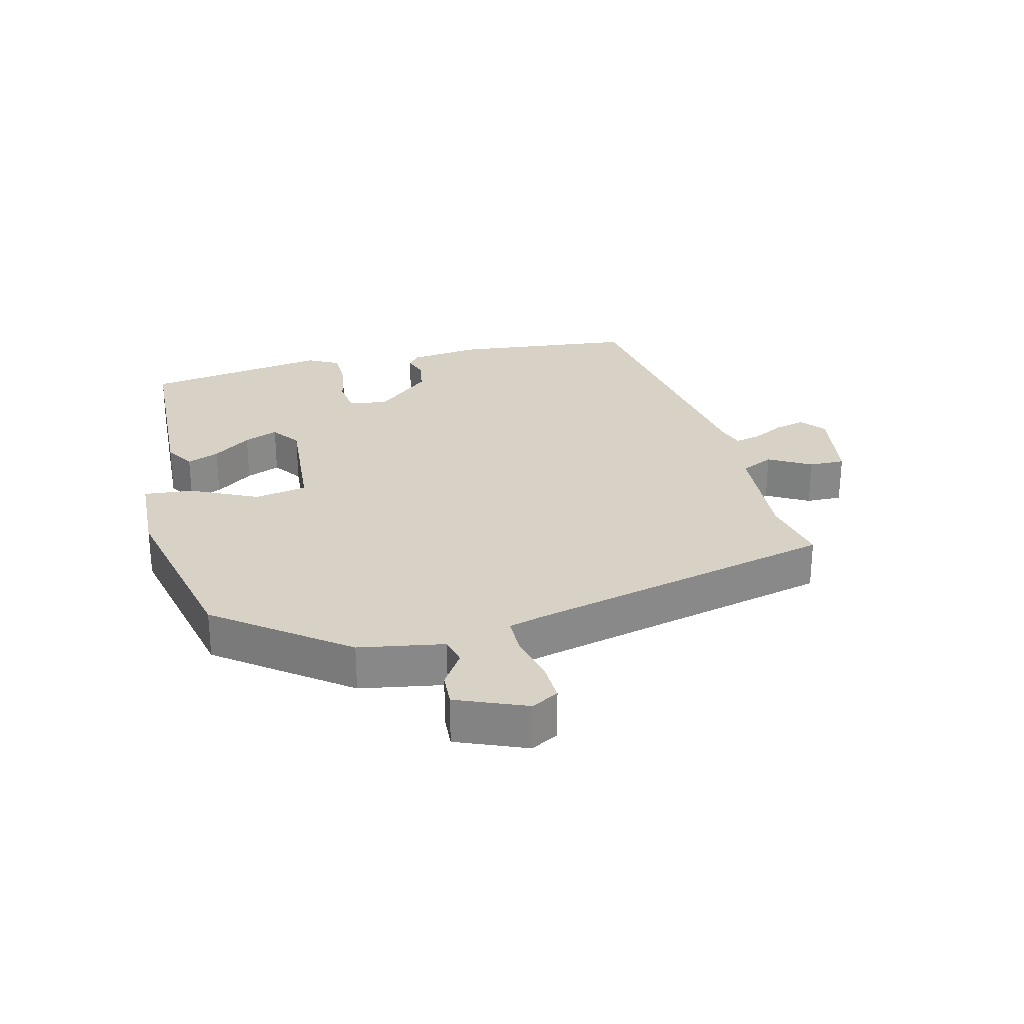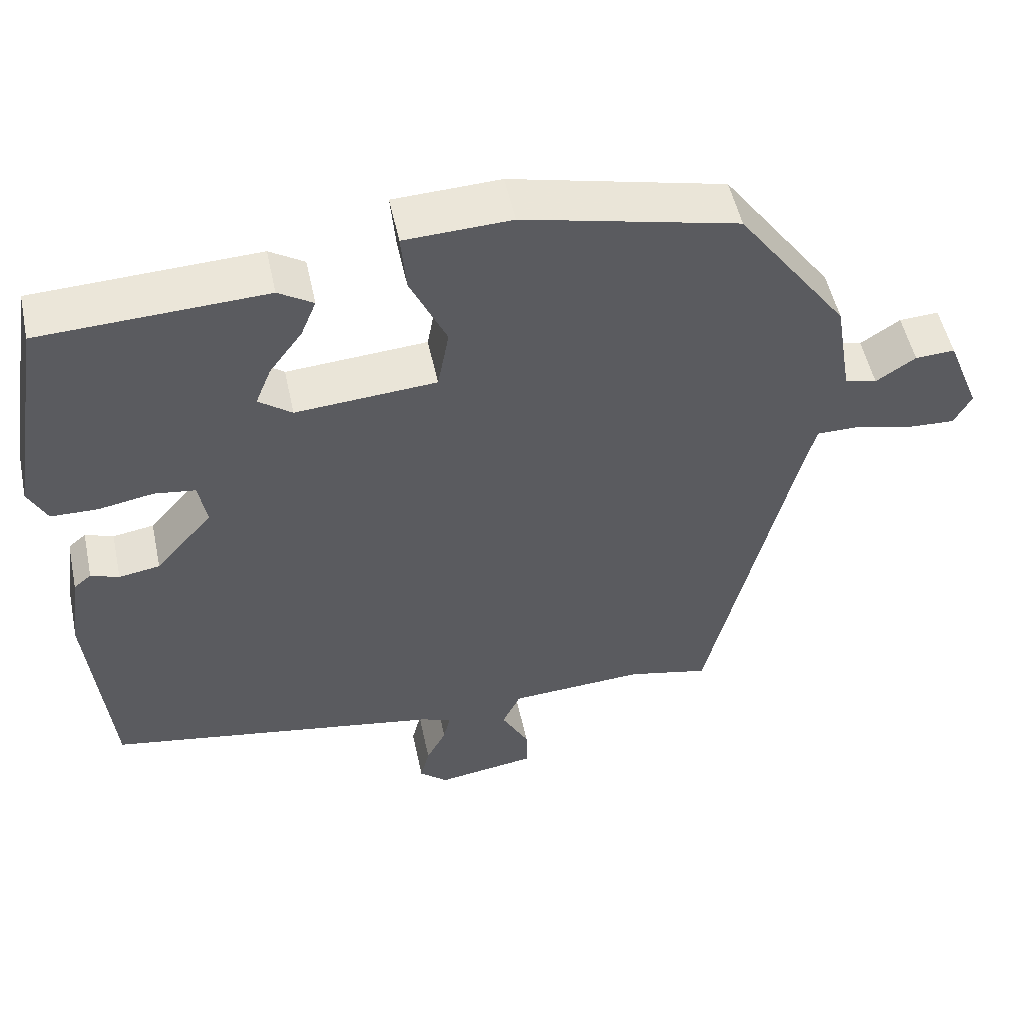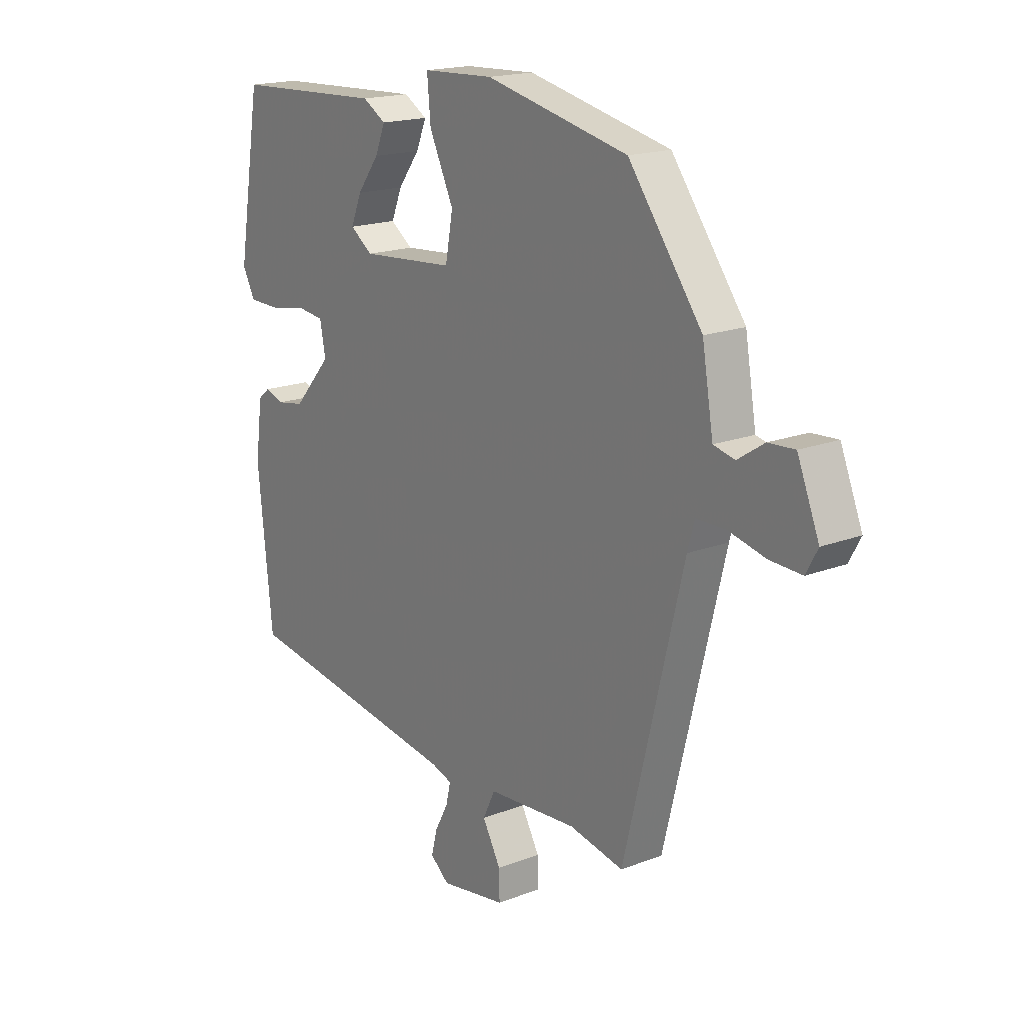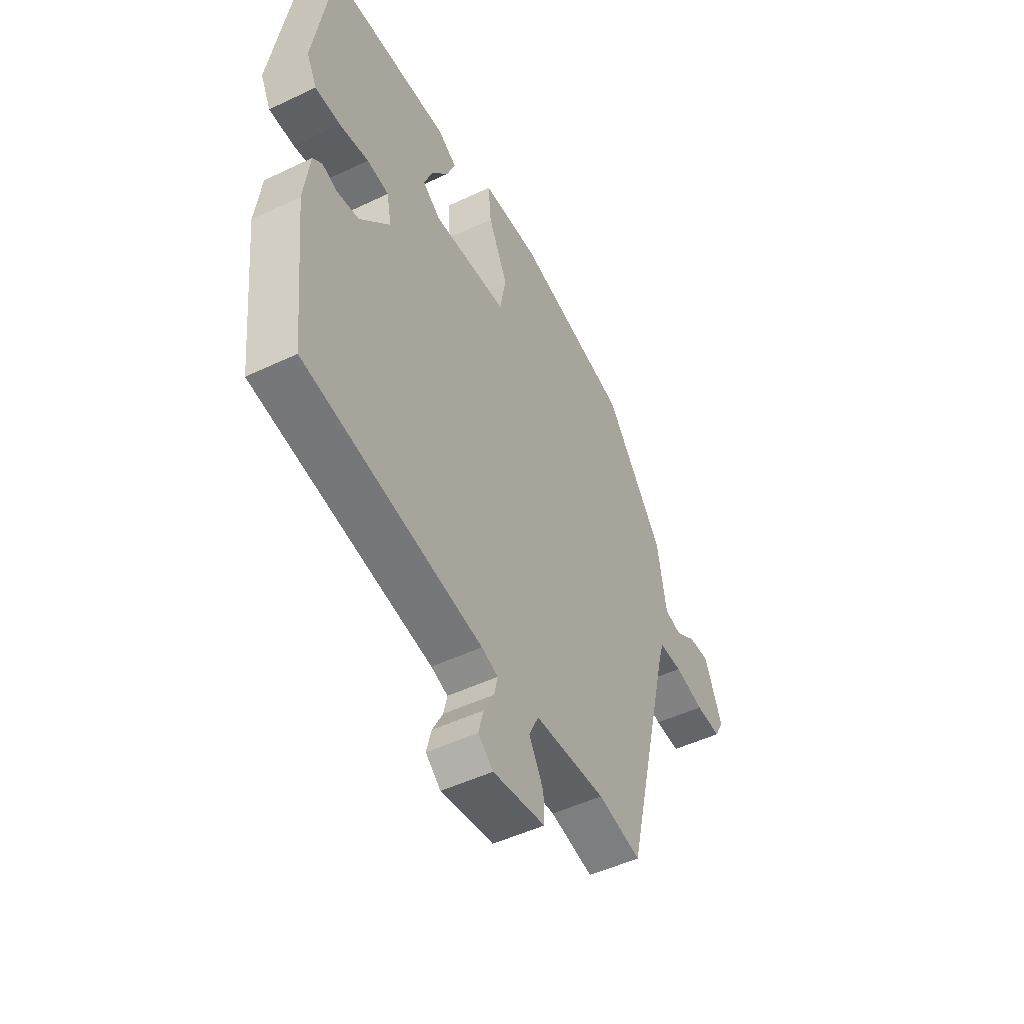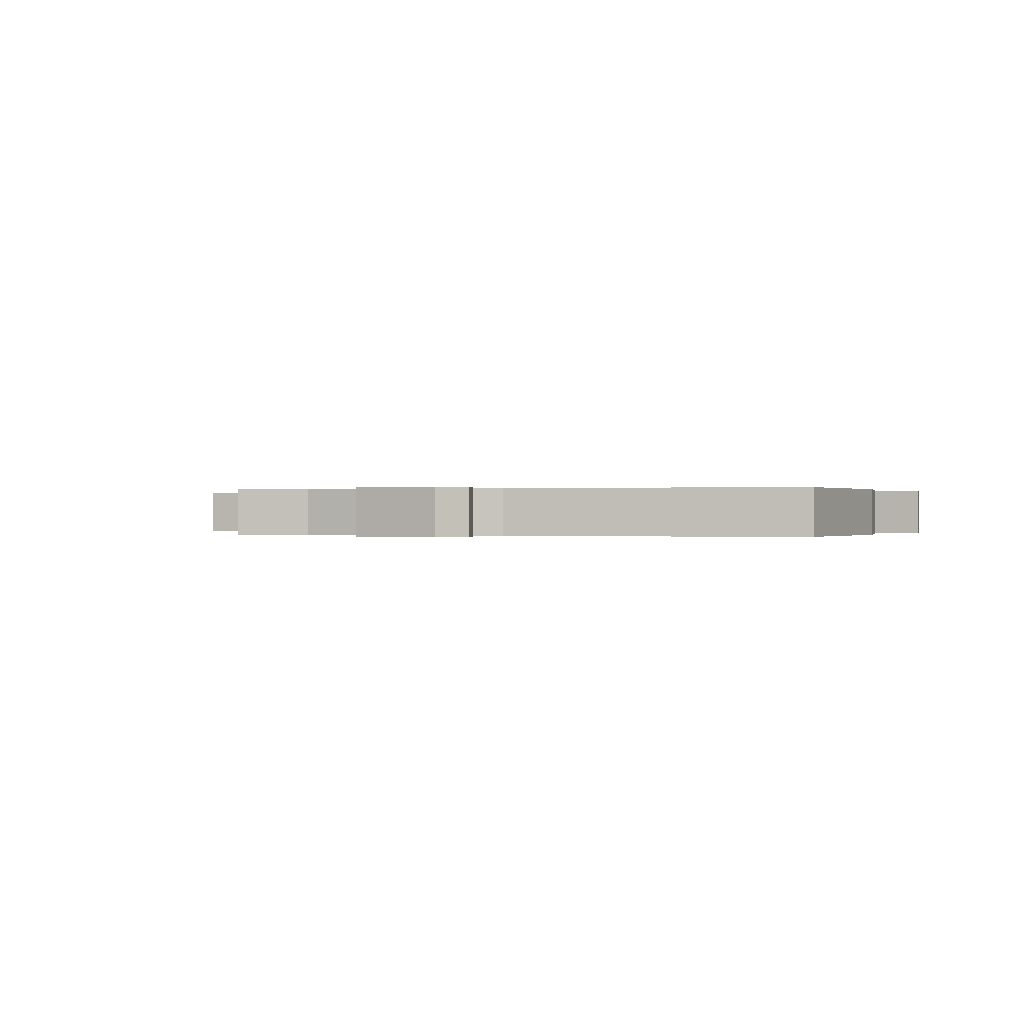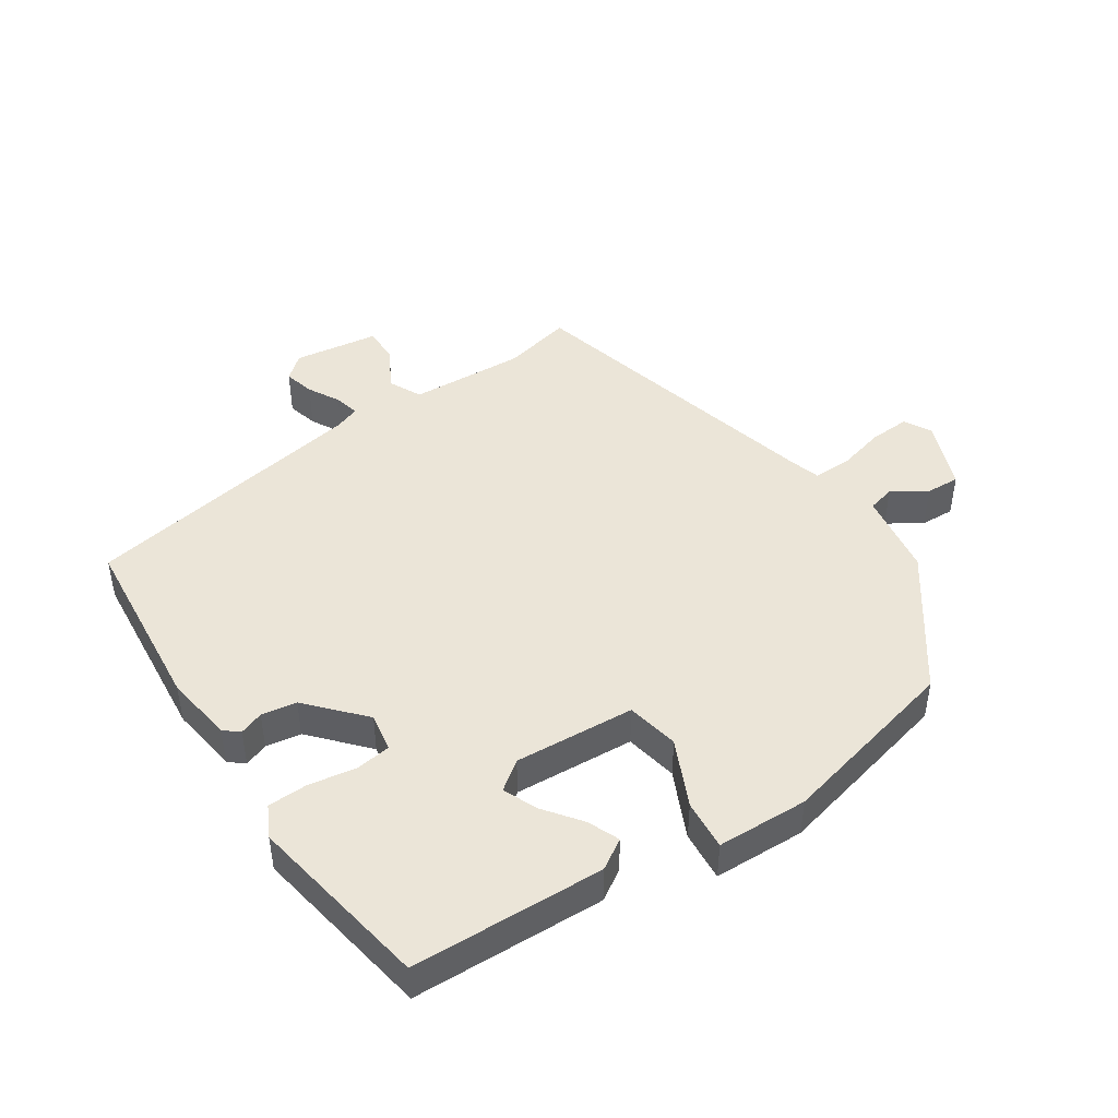
<metadata>
{"format":"obj","ext":"obj","renderer":"f3d","projection":"perspective","resolution":1024,"background":"white","views":[{"elev":27.5,"azim":76.3,"up":"+Y"},{"elev":51.6,"azim":-12.0,"up":"+Z"},{"elev":17.7,"azim":52.8,"up":"+Z"},{"elev":-49.3,"azim":-62.2,"up":"+Z"},{"elev":0.0,"azim":-159.3,"up":"+Y"},{"elev":45.6,"azim":-34.2,"up":"+Y"}]}
</metadata>
<code>
v -0.489 0.07 -0.412
v -0.518 0.07 -0.131
v -0.504 0.07 -0.025
v -0.481 0.07 -0.006
v -0.444 0.07 -0.019
v -0.39 0.07 -0.01
v -0.315 0.07 0.075
v -0.326 0.07 0.134
v -0.38 0.07 0.141
v -0.452 0.07 0.128
v -0.514 0.07 0.129
v -0.539 0.07 0.177
v -0.493 0.07 0.46
v -0.197 0.07 0.473
v -0.151 0.07 0.445
v -0.171 0.07 0.396
v -0.214 0.07 0.338
v -0.235 0.07 0.286
v -0.191 0.07 0.254
v -0.006 0.07 0.268
v 0.009 0.07 0.349
v -0.039 0.07 0.451
v -0.046 0.07 0.528
v 0.094 0.07 0.534
v 0.376 0.07 0.469
v 0.521 0.07 0.272
v 0.543 0.07 0.141
v 0.585 0.07 0.131
v 0.637 0.07 0.165
v 0.689 0.07 0.168
v 0.732 0.07 0.061
v 0.709 0.07 0.019
v 0.646 0.07 0.022
v 0.573 0.07 0.04
v 0.515 0.07 0.04
v 0.501 0.07 -0.009
v 0.384 0.07 -0.486
v 0.277 0.07 -0.463
v 0.1 0.07 -0.474
v 0.076 0.07 -0.524
v 0.112 0.07 -0.589
v 0.113 0.07 -0.644
v -0.017 0.07 -0.664
v -0.054 0.07 -0.633
v -0.042 0.07 -0.586
v -0.016 0.07 -0.537
v -0.007 0.07 -0.498
v -0.048 0.07 -0.484
v -0.489 0 -0.412
v -0.518 0 -0.131
v -0.504 0 -0.025
v -0.481 0 -0.006
v -0.444 0 -0.019
v -0.39 0 -0.01
v -0.315 0 0.075
v -0.326 0 0.134
v -0.38 0 0.141
v -0.452 0 0.128
v -0.514 0 0.129
v -0.539 0 0.177
v -0.493 0 0.46
v -0.197 0 0.473
v -0.151 0 0.445
v -0.171 0 0.396
v -0.214 0 0.338
v -0.235 0 0.286
v -0.191 0 0.254
v -0.006 0 0.268
v 0.009 0 0.349
v -0.039 0 0.451
v -0.046 0 0.528
v 0.094 0 0.534
v 0.376 0 0.469
v 0.521 0 0.272
v 0.543 0 0.141
v 0.585 0 0.131
v 0.637 0 0.165
v 0.689 0 0.168
v 0.732 0 0.061
v 0.709 0 0.019
v 0.646 0 0.022
v 0.573 0 0.04
v 0.515 0 0.04
v 0.501 0 -0.009
v 0.384 0 -0.486
v 0.277 0 -0.463
v 0.1 0 -0.474
v 0.076 0 -0.524
v 0.112 0 -0.589
v 0.113 0 -0.644
v -0.017 0 -0.664
v -0.054 0 -0.633
v -0.042 0 -0.586
v -0.016 0 -0.537
v -0.007 0 -0.498
v -0.048 0 -0.484
f 43 44 45 46
f 43 46 47
f 40 41 42 43
f 39 40 43 47
f 36 37 38
f 35 36 38 39
f 31 32 33 34
f 31 34 35
f 28 29 30 31
f 27 28 31 35
f 21 22 23 24
f 20 21 24 25
f 14 15 16 17
f 14 17 18
f 13 14 18
f 12 13 18 19
f 9 10 11 12
f 8 9 12 19
f 2 3 4 5
f 48 1 2 5
f 48 5 6
f 47 48 6 7
f 20 25 26 27
f 27 35 39 47
f 19 20 27 47
f 7 8 19 47
f 94 93 92 91
f 95 94 91
f 91 90 89 88
f 95 91 88 87
f 86 85 84
f 87 86 84 83
f 82 81 80 79
f 83 82 79
f 79 78 77 76
f 83 79 76 75
f 72 71 70 69
f 73 72 69 68
f 65 64 63 62
f 66 65 62
f 66 62 61
f 67 66 61 60
f 60 59 58 57
f 67 60 57 56
f 53 52 51 50
f 53 50 49 96
f 54 53 96
f 55 54 96 95
f 75 74 73 68
f 95 87 83 75
f 95 75 68 67
f 95 67 56 55
f 1 49 50 2
f 2 50 51 3
f 3 51 52 4
f 4 52 53 5
f 5 53 54 6
f 6 54 55 7
f 7 55 56 8
f 8 56 57 9
f 9 57 58 10
f 10 58 59 11
f 11 59 60 12
f 12 60 61 13
f 13 61 62 14
f 14 62 63 15
f 15 63 64 16
f 16 64 65 17
f 17 65 66 18
f 18 66 67 19
f 19 67 68 20
f 20 68 69 21
f 21 69 70 22
f 22 70 71 23
f 23 71 72 24
f 24 72 73 25
f 25 73 74 26
f 26 74 75 27
f 27 75 76 28
f 28 76 77 29
f 29 77 78 30
f 30 78 79 31
f 31 79 80 32
f 32 80 81 33
f 33 81 82 34
f 34 82 83 35
f 35 83 84 36
f 36 84 85 37
f 37 85 86 38
f 38 86 87 39
f 39 87 88 40
f 40 88 89 41
f 41 89 90 42
f 42 90 91 43
f 43 91 92 44
f 44 92 93 45
f 45 93 94 46
f 46 94 95 47
f 47 95 96 48
f 48 96 49 1

</code>
